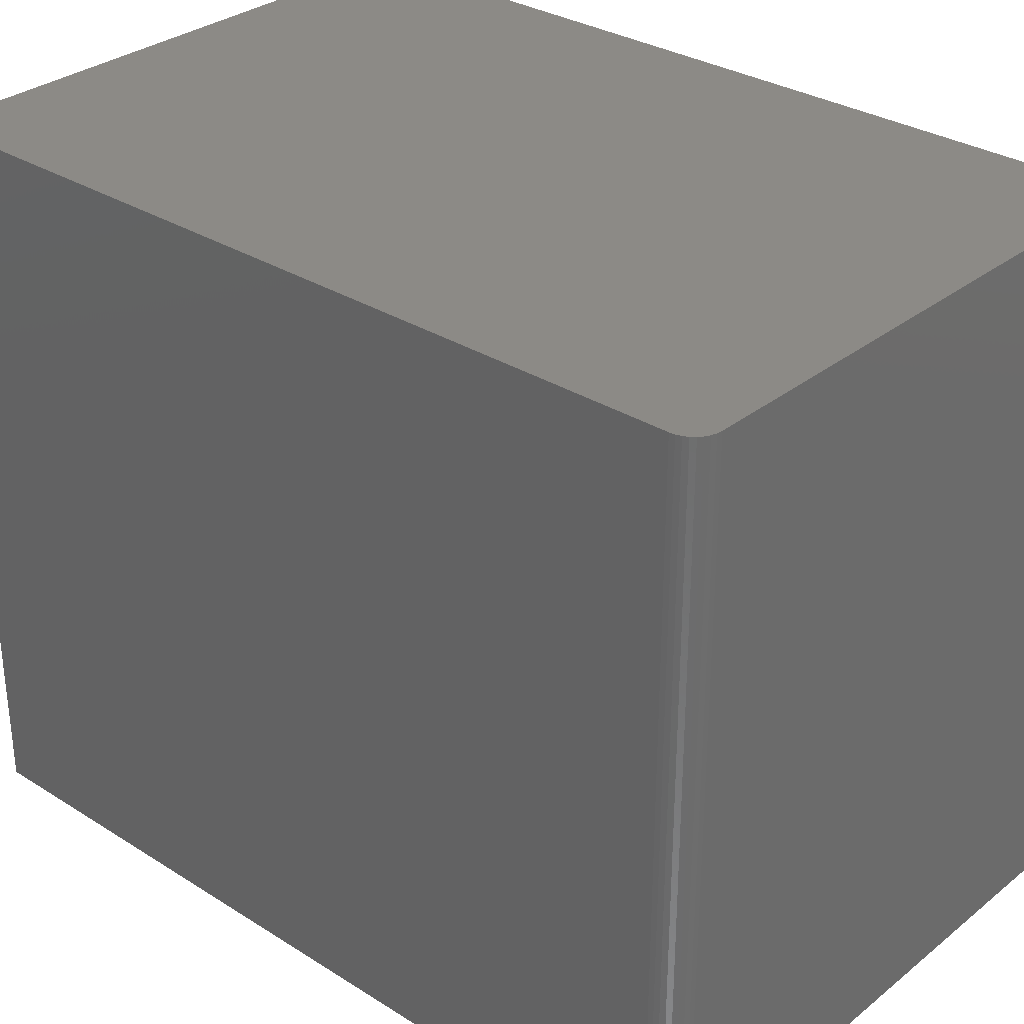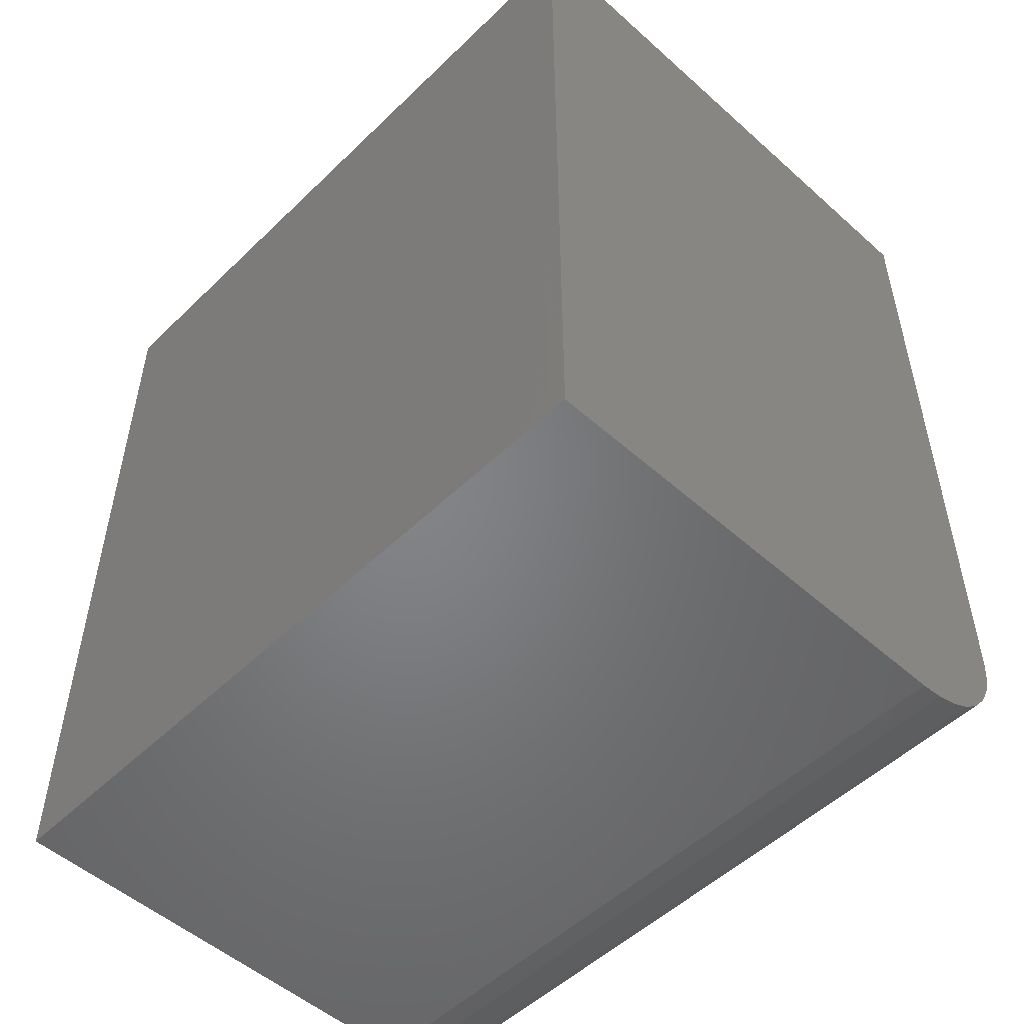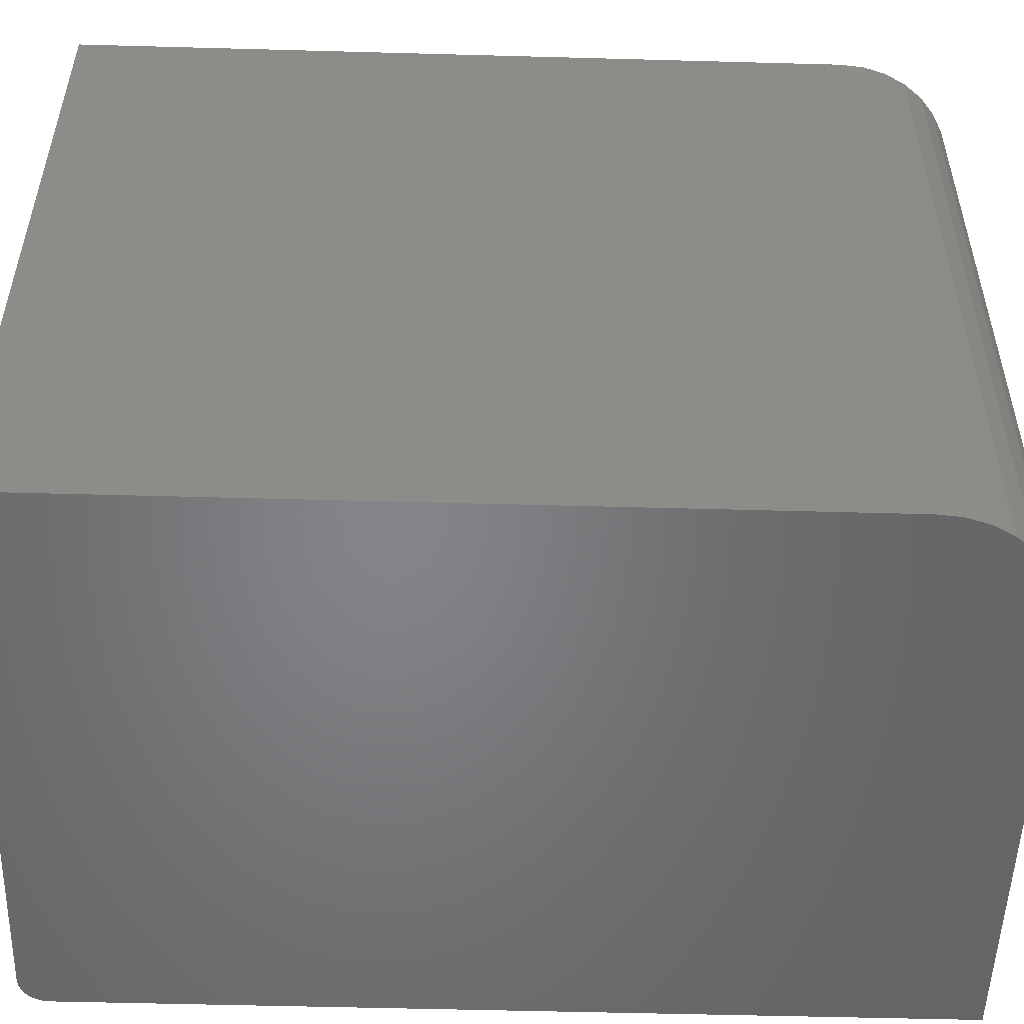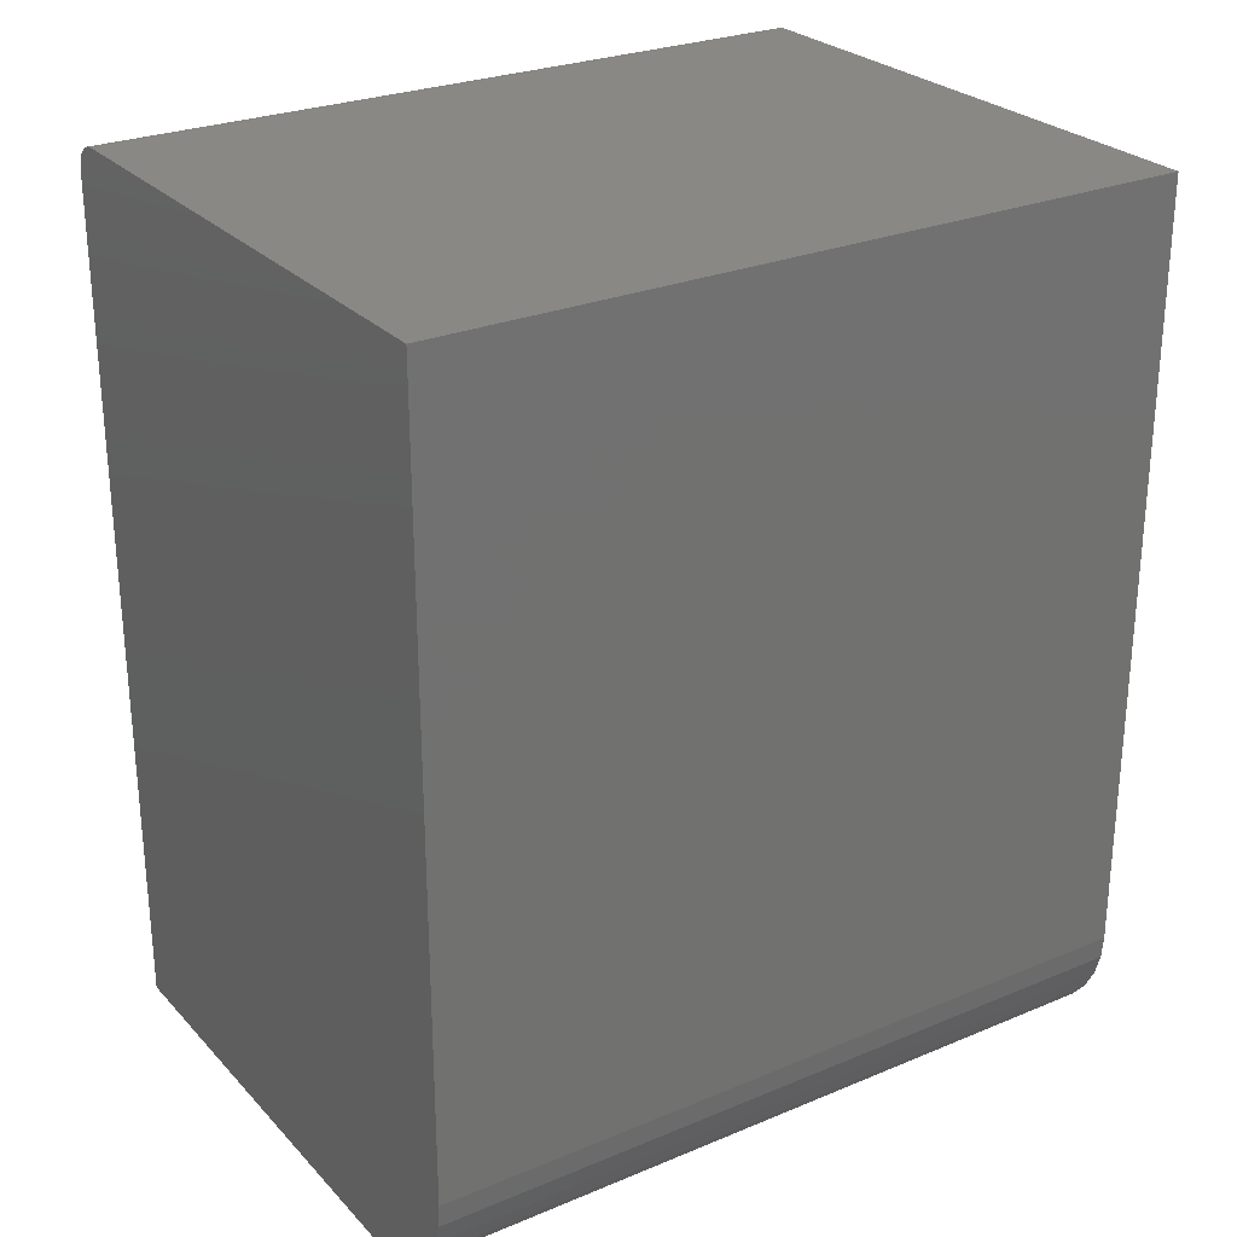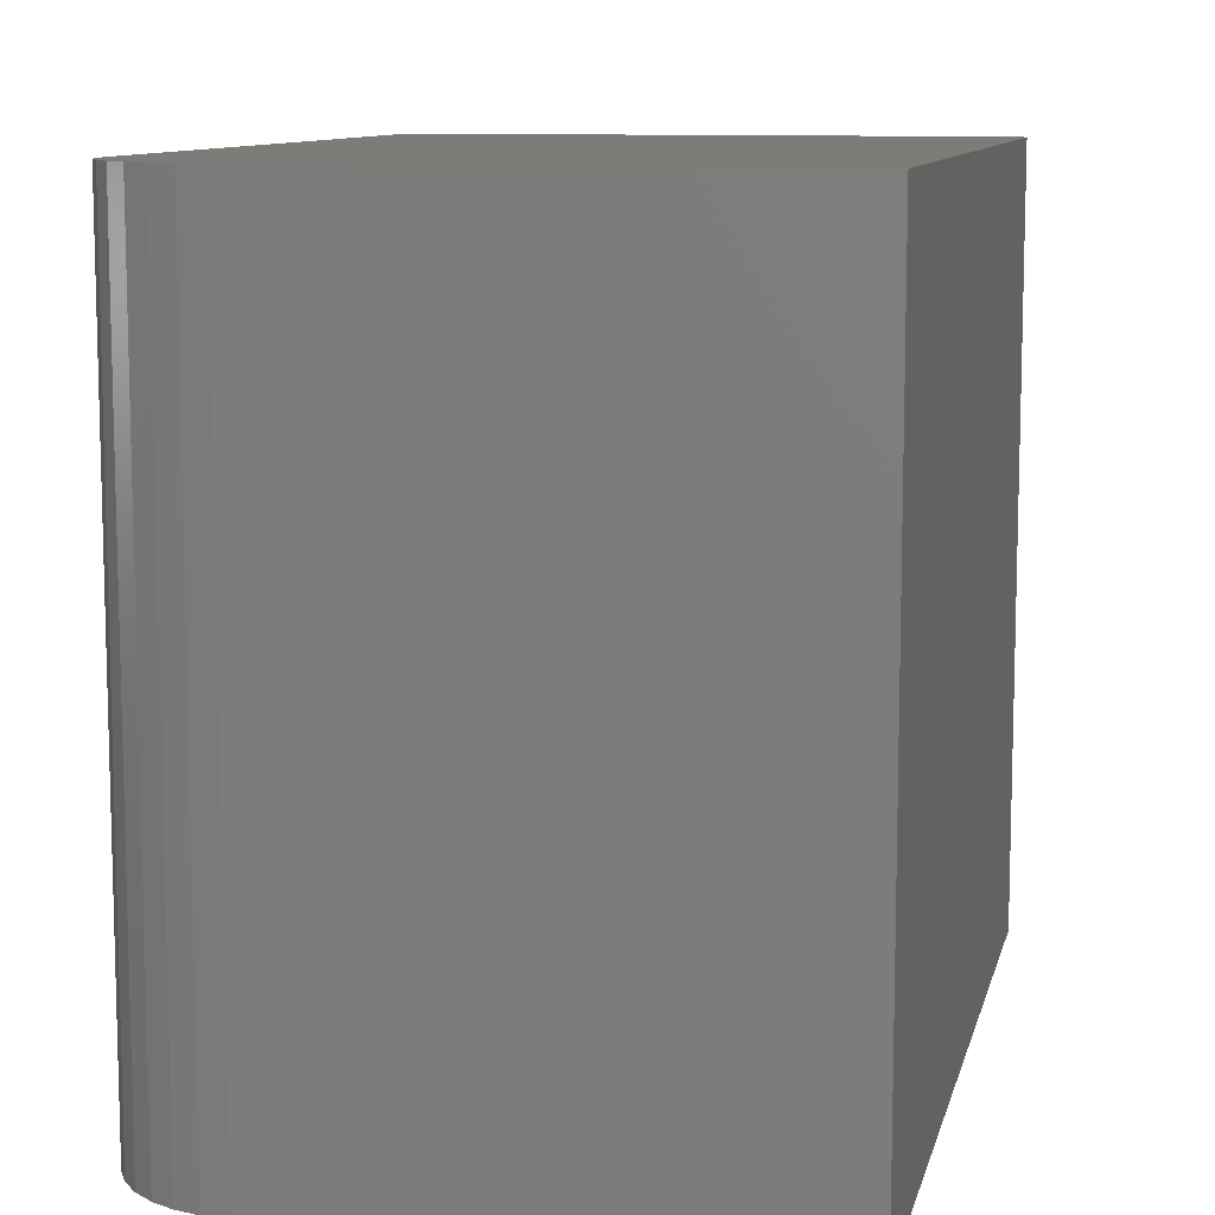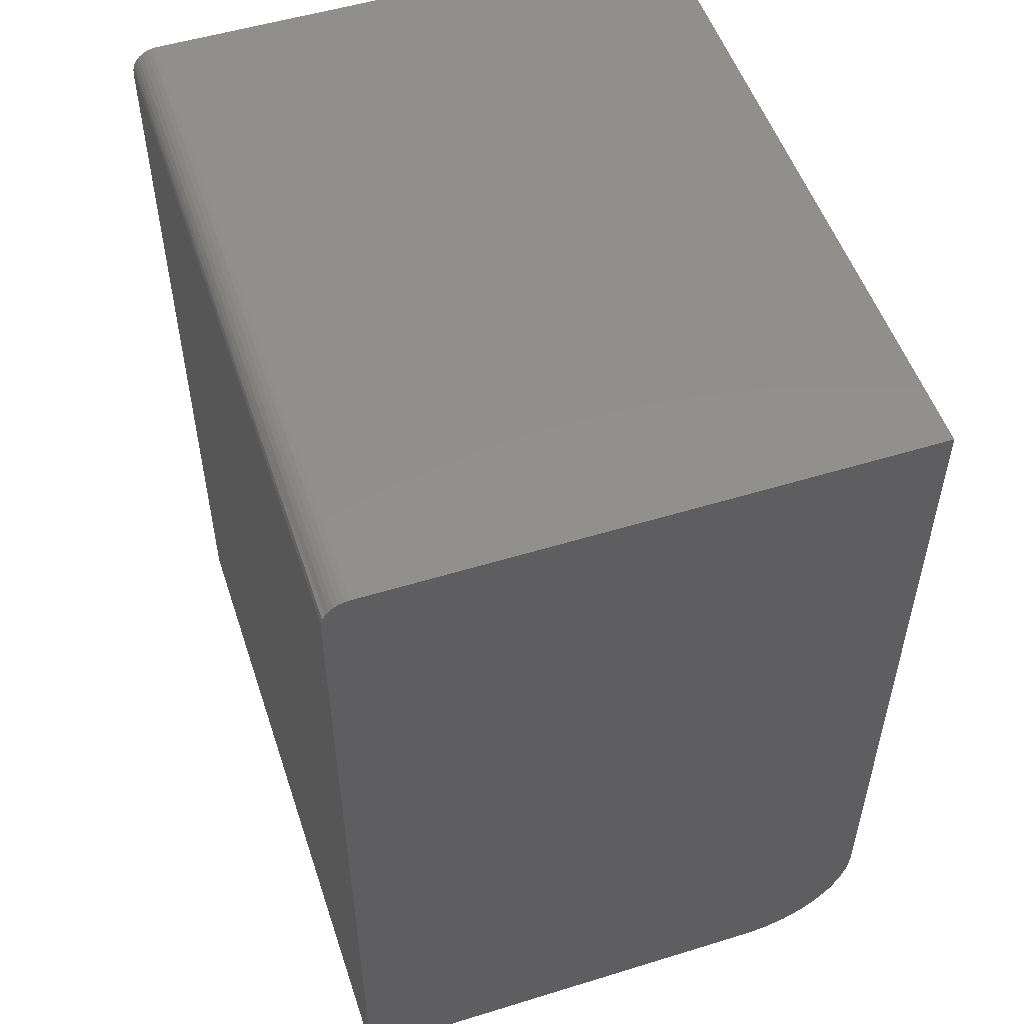
<metadata>
{"format":"stl","ext":"stl","renderer":"f3d","projection":"perspective","resolution":1024,"background":"white","views":[{"elev":31.3,"azim":131.8,"up":"+Z"},{"elev":-51.7,"azim":136.1,"up":"+Y"},{"elev":-52.2,"azim":-91.7,"up":"+Z"},{"elev":26.8,"azim":-123.0,"up":"+Y"},{"elev":10.0,"azim":12.6,"up":"+Z"},{"elev":52.5,"azim":161.7,"up":"+Y"}]}
</metadata>
<code>
# stl→obj: 40 verts, 76 faces
v -0.02607 0.75 0.625
v -0.0171 0.7482 0.625
v -0.0215 0.7495 0.625
v -0.5 0.75 0.625
v -0.5 0.1016 0.625
v -0.002632 0 0.625
v -0.002632 0.7266 0.625
v -0.003082 0.7311 0.625
v -0.004416 0.7355 0.625
v -0.006582 0.7396 0.625
v -0.009496 0.7431 0.625
v -0.01305 0.7461 0.625
v -0.498 0.08175 0.625
v -0.4923 0.0627 0.625
v -0.4829 0.04514 0.625
v -0.4703 0.02975 0.625
v -0.4549 0.01712 0.625
v -0.4373 0.007731 0.625
v -0.4183 0.001951 0.625
v -0.3984 0 0.625
v -0.0215 0.7495 0
v -0.0171 0.7482 0
v -0.02607 0.75 0
v -0.5 0.75 0
v -0.01305 0.7461 0
v -0.009496 0.7431 0
v -0.006582 0.7396 0
v -0.004416 0.7355 0
v -0.003082 0.7311 0
v -0.002632 0.7266 0
v -0.002632 0 0
v -0.5 0.1016 0
v -0.3984 0 0
v -0.4183 0.001951 0
v -0.4373 0.007731 0
v -0.4549 0.01712 0
v -0.4703 0.02975 0
v -0.4829 0.04514 0
v -0.4923 0.0627 0
v -0.498 0.08175 0
f 1 2 3
f 4 5 6
f 4 6 7
f 4 7 8
f 4 8 9
f 4 9 10
f 4 10 11
f 4 11 12
f 4 12 2
f 4 2 1
f 5 13 14
f 5 14 15
f 5 15 16
f 5 16 17
f 5 17 18
f 5 18 19
f 5 19 20
f 5 20 6
f 21 22 23
f 24 23 22
f 24 22 25
f 24 25 26
f 24 26 27
f 24 27 28
f 24 28 29
f 24 29 30
f 24 30 31
f 24 31 32
f 32 31 33
f 32 33 34
f 32 34 35
f 32 35 36
f 32 36 37
f 32 37 38
f 32 38 39
f 32 39 40
f 4 24 5
f 5 24 32
f 33 31 20
f 20 31 6
f 33 20 34
f 34 20 19
f 34 19 35
f 35 19 18
f 35 18 36
f 36 18 17
f 36 17 37
f 37 17 16
f 37 16 38
f 38 16 15
f 38 15 39
f 39 15 14
f 39 14 40
f 40 14 13
f 40 13 32
f 32 13 5
f 23 24 1
f 1 24 4
f 6 31 7
f 7 31 30
f 23 1 21
f 21 1 3
f 21 3 22
f 22 3 2
f 22 2 25
f 25 2 12
f 25 12 26
f 26 12 11
f 26 11 27
f 27 11 10
f 27 10 28
f 28 10 9
f 28 9 29
f 29 9 8
f 29 8 30
f 30 8 7

</code>
